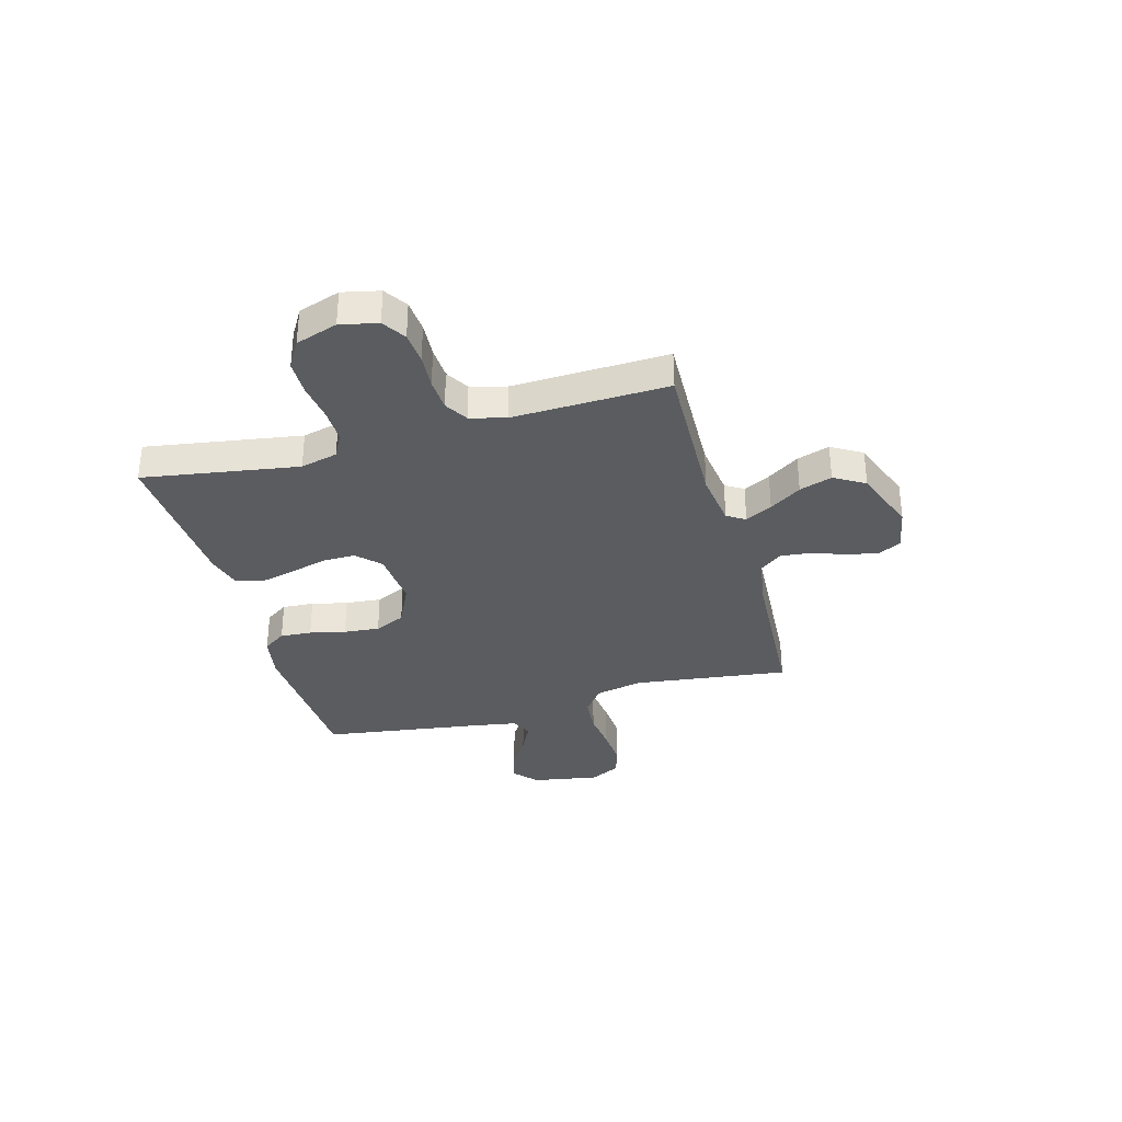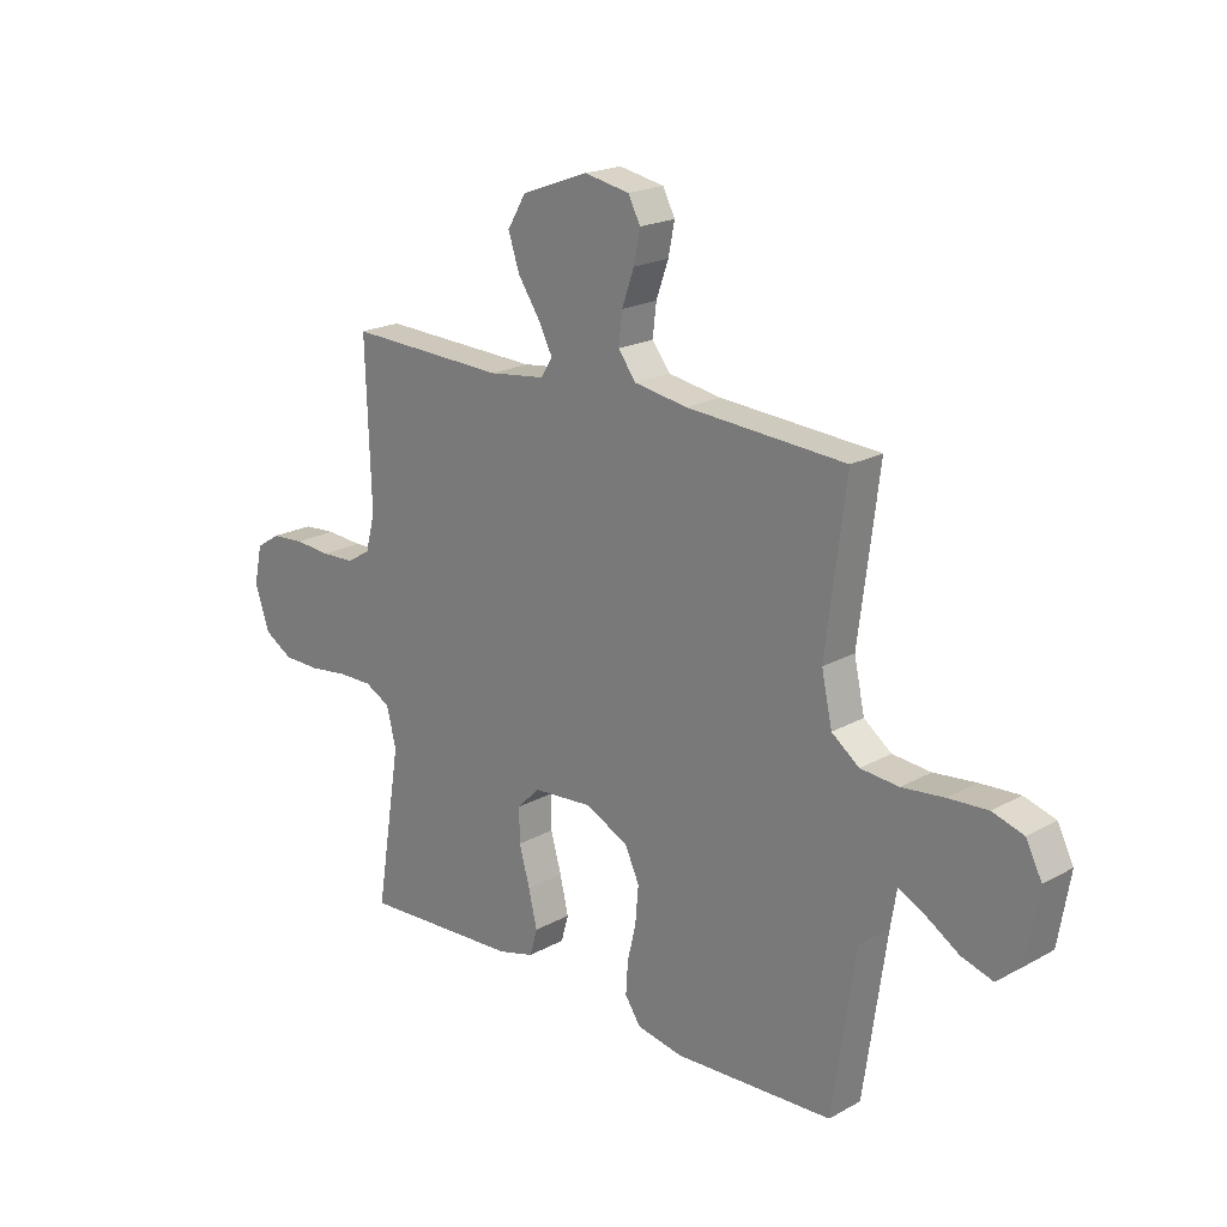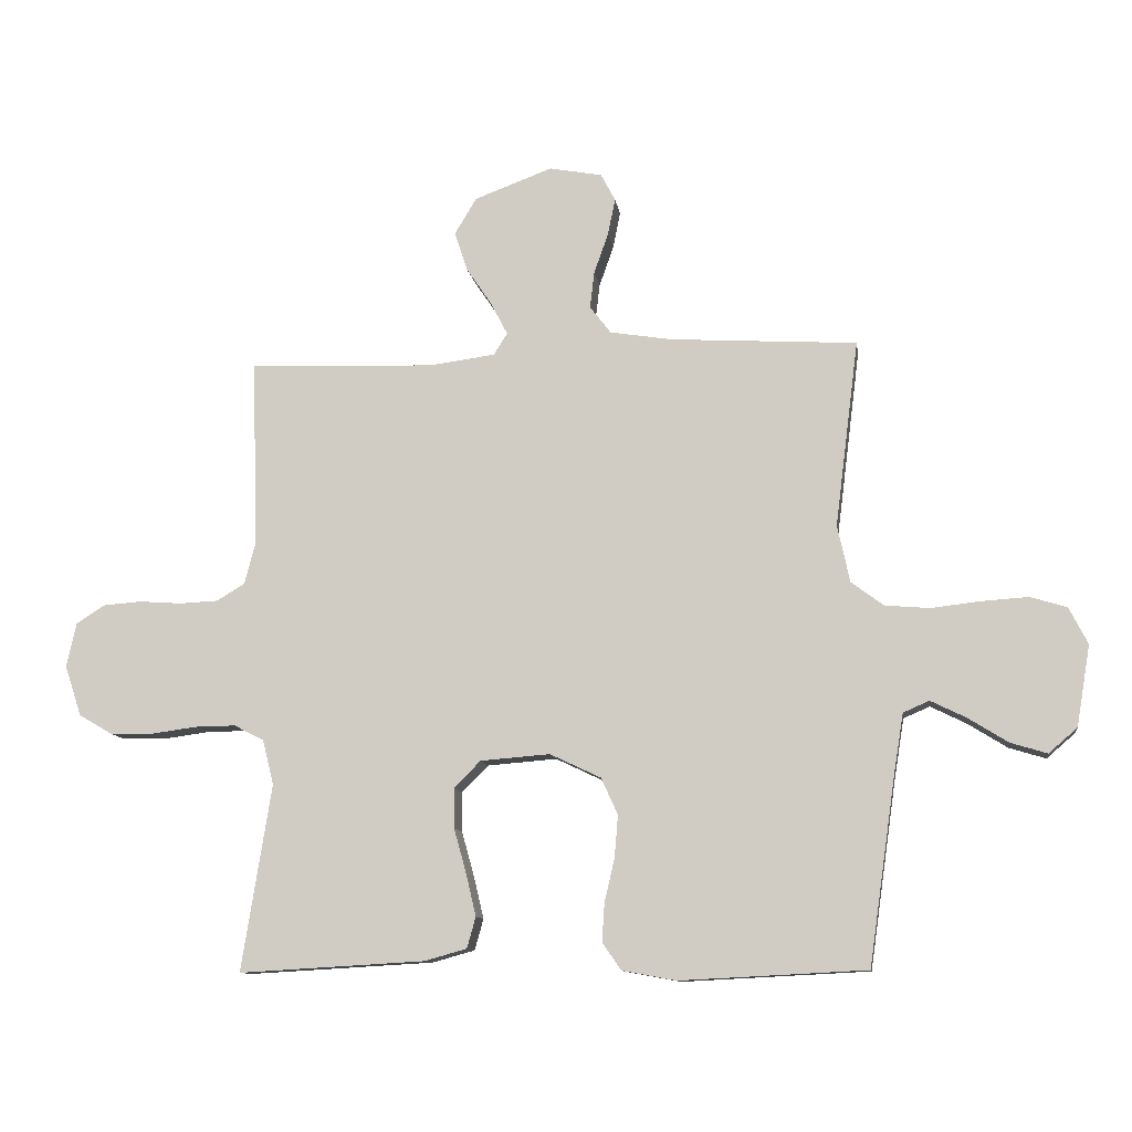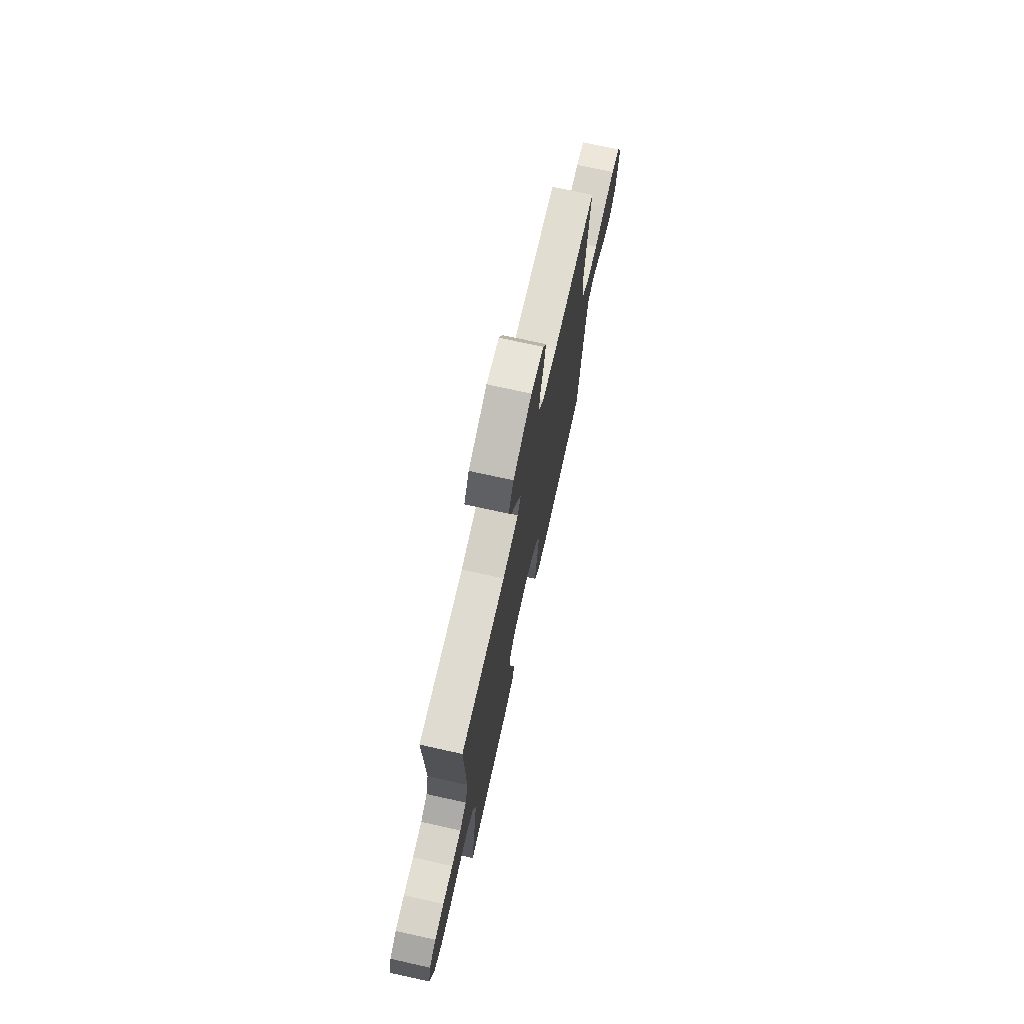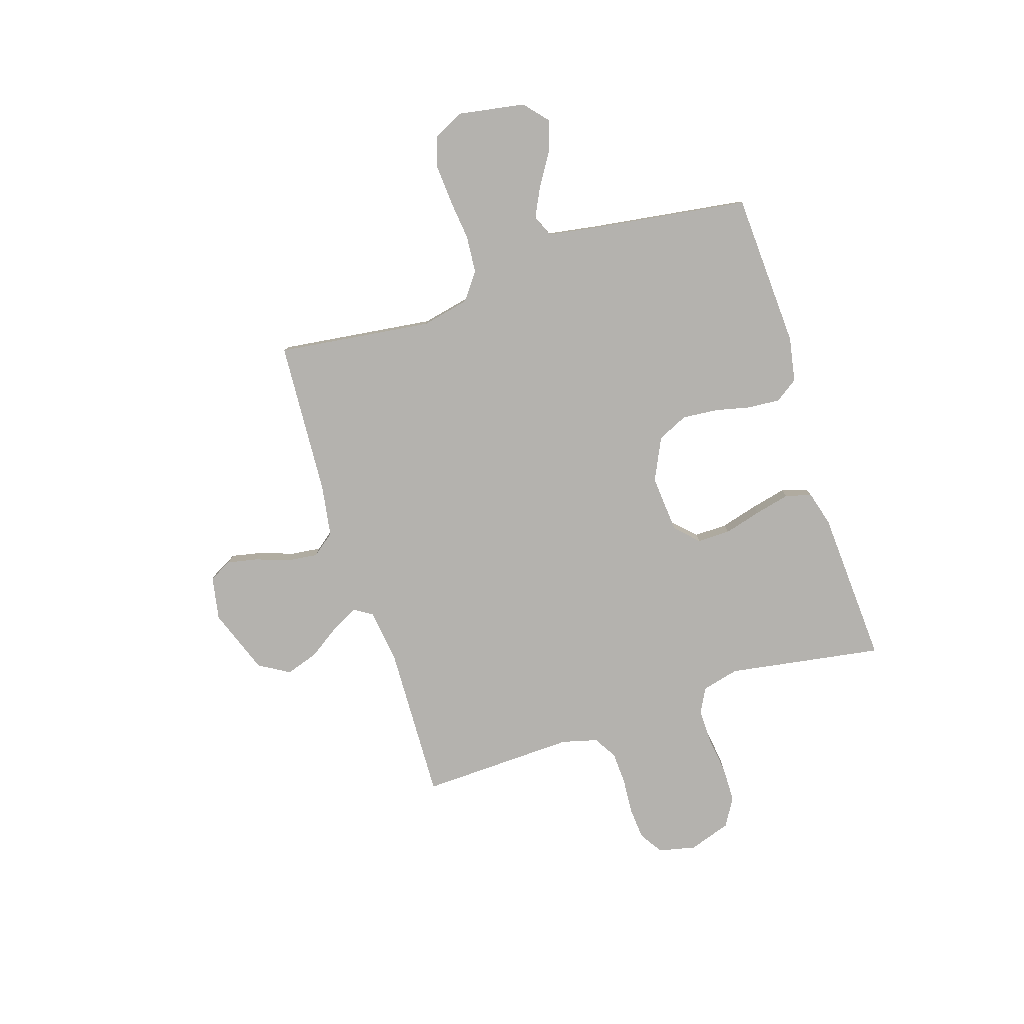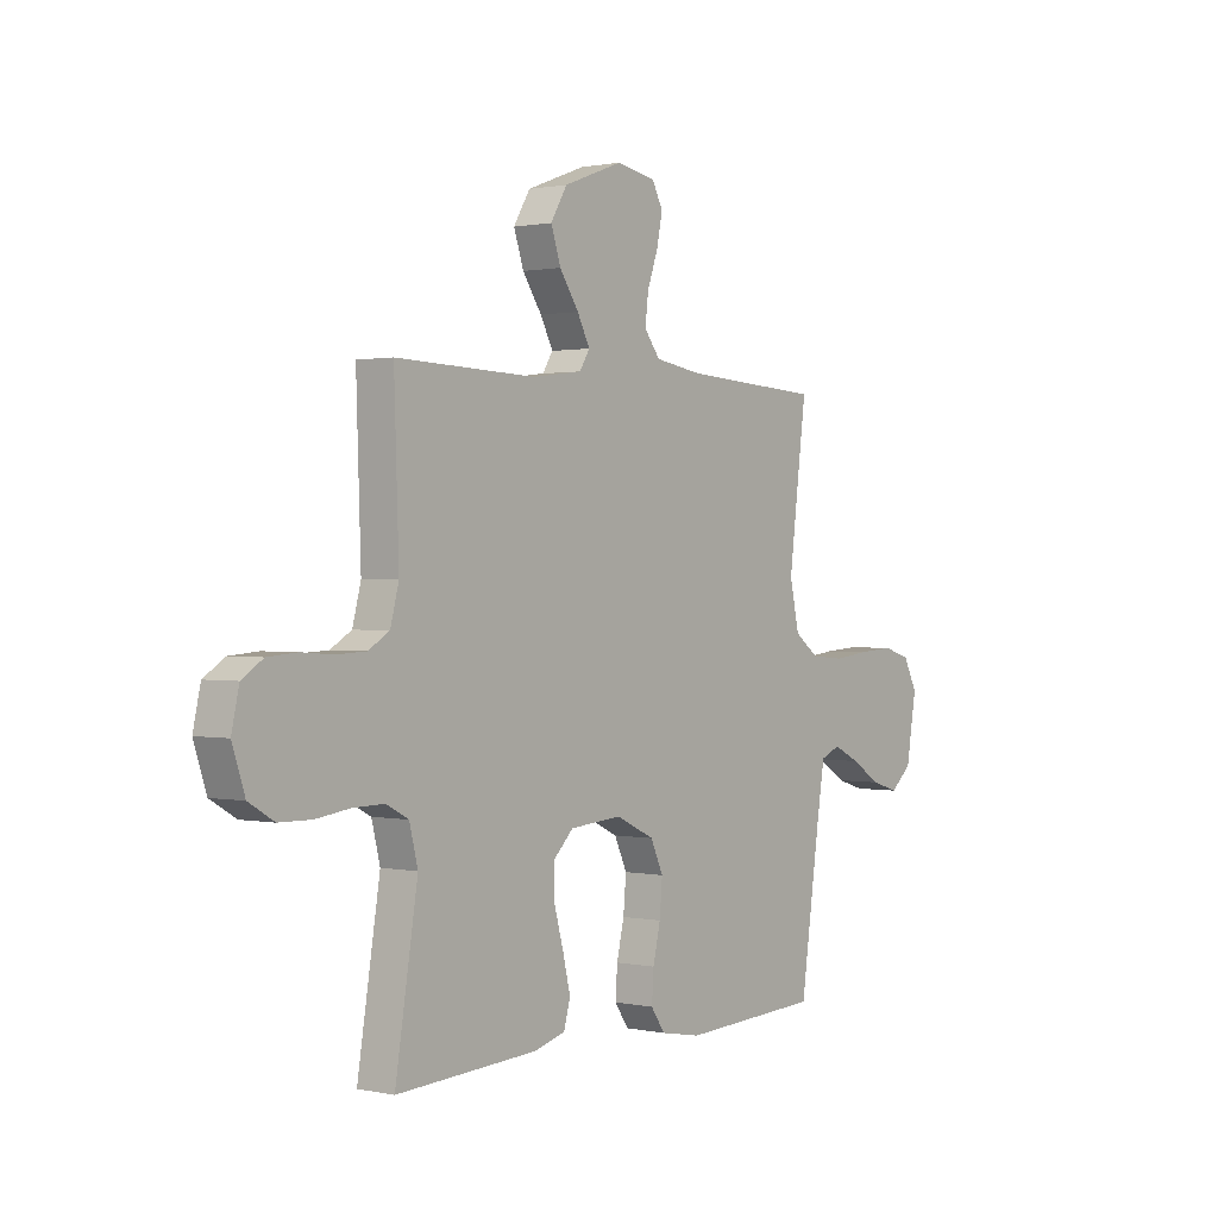
<metadata>
{"format":"obj","ext":"obj","renderer":"f3d","projection":"perspective","resolution":1024,"background":"white","views":[{"elev":-33.6,"azim":-74.4,"up":"+Y"},{"elev":20.4,"azim":44.8,"up":"+Z"},{"elev":-10.8,"azim":8.2,"up":"+Z"},{"elev":72.0,"azim":-77.5,"up":"+Z"},{"elev":-79.8,"azim":107.8,"up":"+Y"},{"elev":0.9,"azim":-52.3,"up":"+Z"}]}
</metadata>
<code>
v 0.5 0.07 -0.5
v 0.2 0.07 -0.515
v 0.113 0.07 -0.499
v 0.083 0.07 -0.455
v 0.087 0.07 -0.394
v 0.103 0.07 -0.325
v 0.109 0.07 -0.256
v 0.082 0.07 -0.197
v 0 0.07 -0.158
v -0.112 0.07 -0.167
v -0.155 0.07 -0.21
v -0.154 0.07 -0.274
v -0.134 0.07 -0.346
v -0.118 0.07 -0.414
v -0.132 0.07 -0.464
v -0.2 0.07 -0.483
v -0.5 0.07 -0.5
v -0.452 0.07 -0.2
v -0.47 0.07 -0.128
v -0.518 0.07 -0.103
v -0.584 0.07 -0.104
v -0.657 0.07 -0.114
v -0.726 0.07 -0.113
v -0.78 0.07 -0.081
v -0.807 0.07 0
v -0.791 0.07 0.072
v -0.746 0.07 0.101
v -0.684 0.07 0.106
v -0.616 0.07 0.101
v -0.553 0.07 0.104
v -0.508 0.07 0.131
v -0.49 0.07 0.2
v -0.5 0.07 0.5
v -0.2 0.07 0.49
v -0.094 0.07 0.504
v -0.072 0.07 0.539
v -0.099 0.07 0.591
v -0.14 0.07 0.652
v -0.161 0.07 0.715
v -0.126 0.07 0.774
v 0 0.07 0.821
v 0.085 0.07 0.805
v 0.108 0.07 0.761
v 0.096 0.07 0.702
v 0.073 0.07 0.637
v 0.066 0.07 0.578
v 0.1 0.07 0.534
v 0.2 0.07 0.518
v 0.5 0.07 0.5
v 0.462 0.07 0.2
v 0.482 0.07 0.108
v 0.534 0.07 0.069
v 0.606 0.07 0.063
v 0.685 0.07 0.072
v 0.76 0.07 0.077
v 0.819 0.07 0.059
v 0.849 0.07 0
v 0.827 0.07 -0.13
v 0.781 0.07 -0.17
v 0.722 0.07 -0.152
v 0.658 0.07 -0.112
v 0.601 0.07 -0.084
v 0.559 0.07 -0.102
v 0.543 0.07 -0.2
v 0.5 0 -0.5
v 0.2 0 -0.515
v 0.113 0 -0.499
v 0.083 0 -0.455
v 0.087 0 -0.394
v 0.103 0 -0.325
v 0.109 0 -0.256
v 0.082 0 -0.197
v 0 0 -0.158
v -0.112 0 -0.167
v -0.155 0 -0.21
v -0.154 0 -0.274
v -0.134 0 -0.346
v -0.118 0 -0.414
v -0.132 0 -0.464
v -0.2 0 -0.483
v -0.5 0 -0.5
v -0.452 0 -0.2
v -0.47 0 -0.128
v -0.518 0 -0.103
v -0.584 0 -0.104
v -0.657 0 -0.114
v -0.726 0 -0.113
v -0.78 0 -0.081
v -0.807 0 0
v -0.791 0 0.072
v -0.746 0 0.101
v -0.684 0 0.106
v -0.616 0 0.101
v -0.553 0 0.104
v -0.508 0 0.131
v -0.49 0 0.2
v -0.5 0 0.5
v -0.2 0 0.49
v -0.094 0 0.504
v -0.072 0 0.539
v -0.099 0 0.591
v -0.14 0 0.652
v -0.161 0 0.715
v -0.126 0 0.774
v 0 0 0.821
v 0.085 0 0.805
v 0.108 0 0.761
v 0.096 0 0.702
v 0.073 0 0.637
v 0.066 0 0.578
v 0.1 0 0.534
v 0.2 0 0.518
v 0.5 0 0.5
v 0.462 0 0.2
v 0.482 0 0.108
v 0.534 0 0.069
v 0.606 0 0.063
v 0.685 0 0.072
v 0.76 0 0.077
v 0.819 0 0.059
v 0.849 0 0
v 0.827 0 -0.13
v 0.781 0 -0.17
v 0.722 0 -0.152
v 0.658 0 -0.112
v 0.601 0 -0.084
v 0.559 0 -0.102
v 0.543 0 -0.2
f 59 60 61
f 58 59 61
f 57 58 61
f 56 57 61
f 55 56 61
f 54 55 61
f 53 54 61
f 52 53 61 62
f 51 52 62 63
f 48 49 50
f 47 48 50 51
f 43 44 45
f 42 43 45
f 41 42 45
f 40 41 45
f 39 40 45
f 38 39 45
f 37 38 45
f 36 37 45 46
f 35 36 46 47
f 32 33 34
f 31 32 34 35
f 27 28 29
f 26 27 29
f 25 26 29
f 24 25 29
f 23 24 29
f 22 23 29
f 21 22 29
f 20 21 29 30
f 19 20 30 31
f 16 17 18
f 15 16 18
f 14 15 18
f 13 14 18
f 12 13 18
f 18 19 31
f 12 18 31
f 11 12 31
f 4 5 6
f 3 4 6
f 2 3 6
f 1 2 6
f 64 1 6
f 64 6 7
f 63 64 7 8
f 51 63 8 9
f 47 51 9 10
f 31 35 47
f 11 31 47
f 10 11 47
f 125 124 123
f 125 123 122
f 125 122 121
f 125 121 120
f 125 120 119
f 125 119 118
f 125 118 117
f 126 125 117 116
f 127 126 116 115
f 114 113 112
f 115 114 112 111
f 109 108 107
f 109 107 106
f 109 106 105
f 109 105 104
f 109 104 103
f 109 103 102
f 109 102 101
f 110 109 101 100
f 111 110 100 99
f 98 97 96
f 99 98 96 95
f 93 92 91
f 93 91 90
f 93 90 89
f 93 89 88
f 93 88 87
f 93 87 86
f 93 86 85
f 94 93 85 84
f 95 94 84 83
f 82 81 80
f 82 80 79
f 82 79 78
f 82 78 77
f 82 77 76
f 95 83 82
f 95 82 76
f 95 76 75
f 70 69 68
f 70 68 67
f 70 67 66
f 70 66 65
f 70 65 128
f 71 70 128
f 72 71 128 127
f 73 72 127 115
f 74 73 115 111
f 111 99 95
f 111 95 75
f 111 75 74
f 1 65 66 2
f 2 66 67 3
f 3 67 68 4
f 4 68 69 5
f 5 69 70 6
f 6 70 71 7
f 7 71 72 8
f 8 72 73 9
f 9 73 74 10
f 10 74 75 11
f 11 75 76 12
f 12 76 77 13
f 13 77 78 14
f 14 78 79 15
f 15 79 80 16
f 16 80 81 17
f 17 81 82 18
f 18 82 83 19
f 19 83 84 20
f 20 84 85 21
f 21 85 86 22
f 22 86 87 23
f 23 87 88 24
f 24 88 89 25
f 25 89 90 26
f 26 90 91 27
f 27 91 92 28
f 28 92 93 29
f 29 93 94 30
f 30 94 95 31
f 31 95 96 32
f 32 96 97 33
f 33 97 98 34
f 34 98 99 35
f 35 99 100 36
f 36 100 101 37
f 37 101 102 38
f 38 102 103 39
f 39 103 104 40
f 40 104 105 41
f 41 105 106 42
f 42 106 107 43
f 43 107 108 44
f 44 108 109 45
f 45 109 110 46
f 46 110 111 47
f 47 111 112 48
f 48 112 113 49
f 49 113 114 50
f 50 114 115 51
f 51 115 116 52
f 52 116 117 53
f 53 117 118 54
f 54 118 119 55
f 55 119 120 56
f 56 120 121 57
f 57 121 122 58
f 58 122 123 59
f 59 123 124 60
f 60 124 125 61
f 61 125 126 62
f 62 126 127 63
f 63 127 128 64
f 64 128 65 1

</code>
